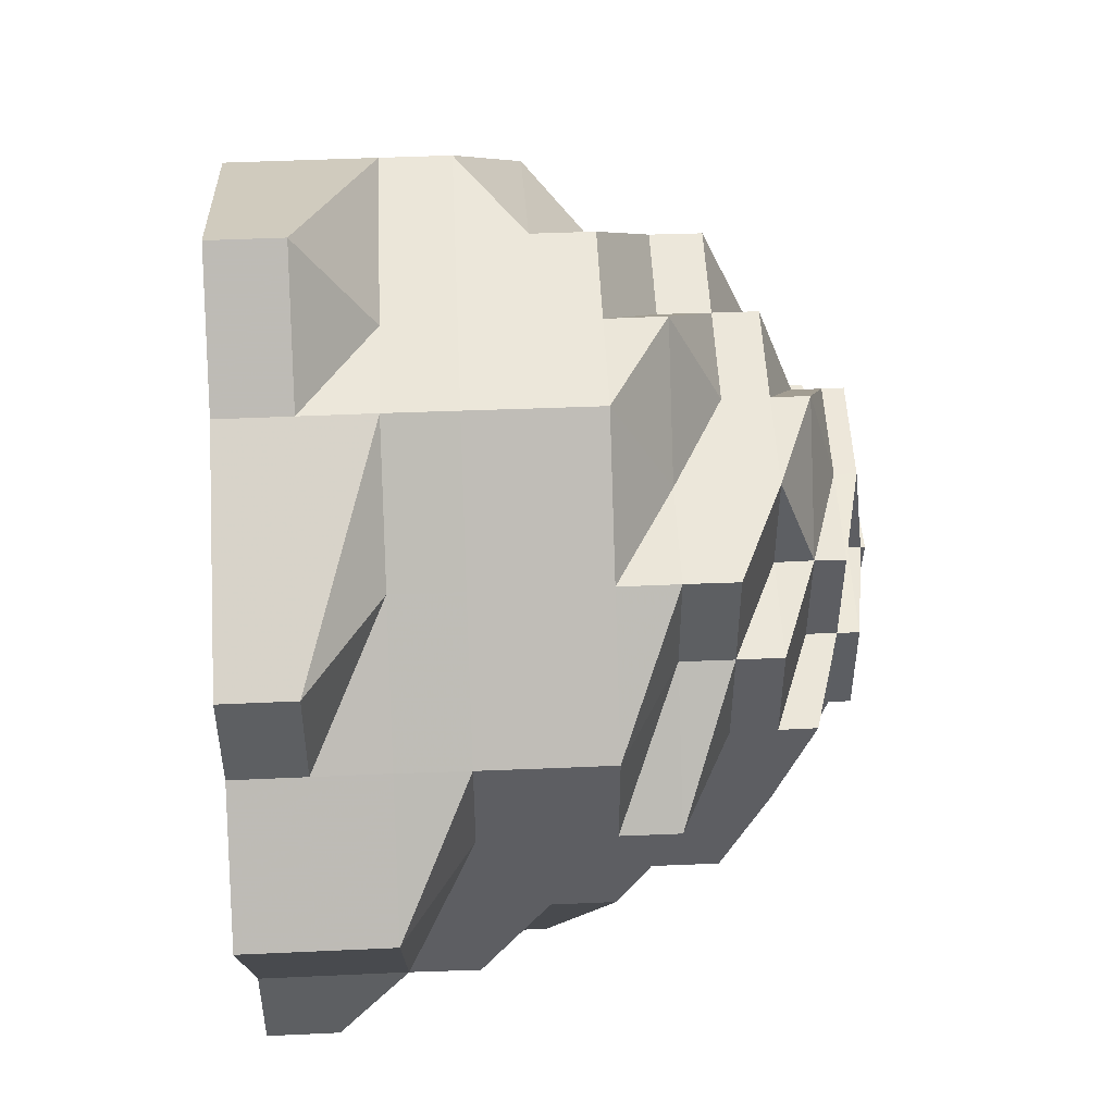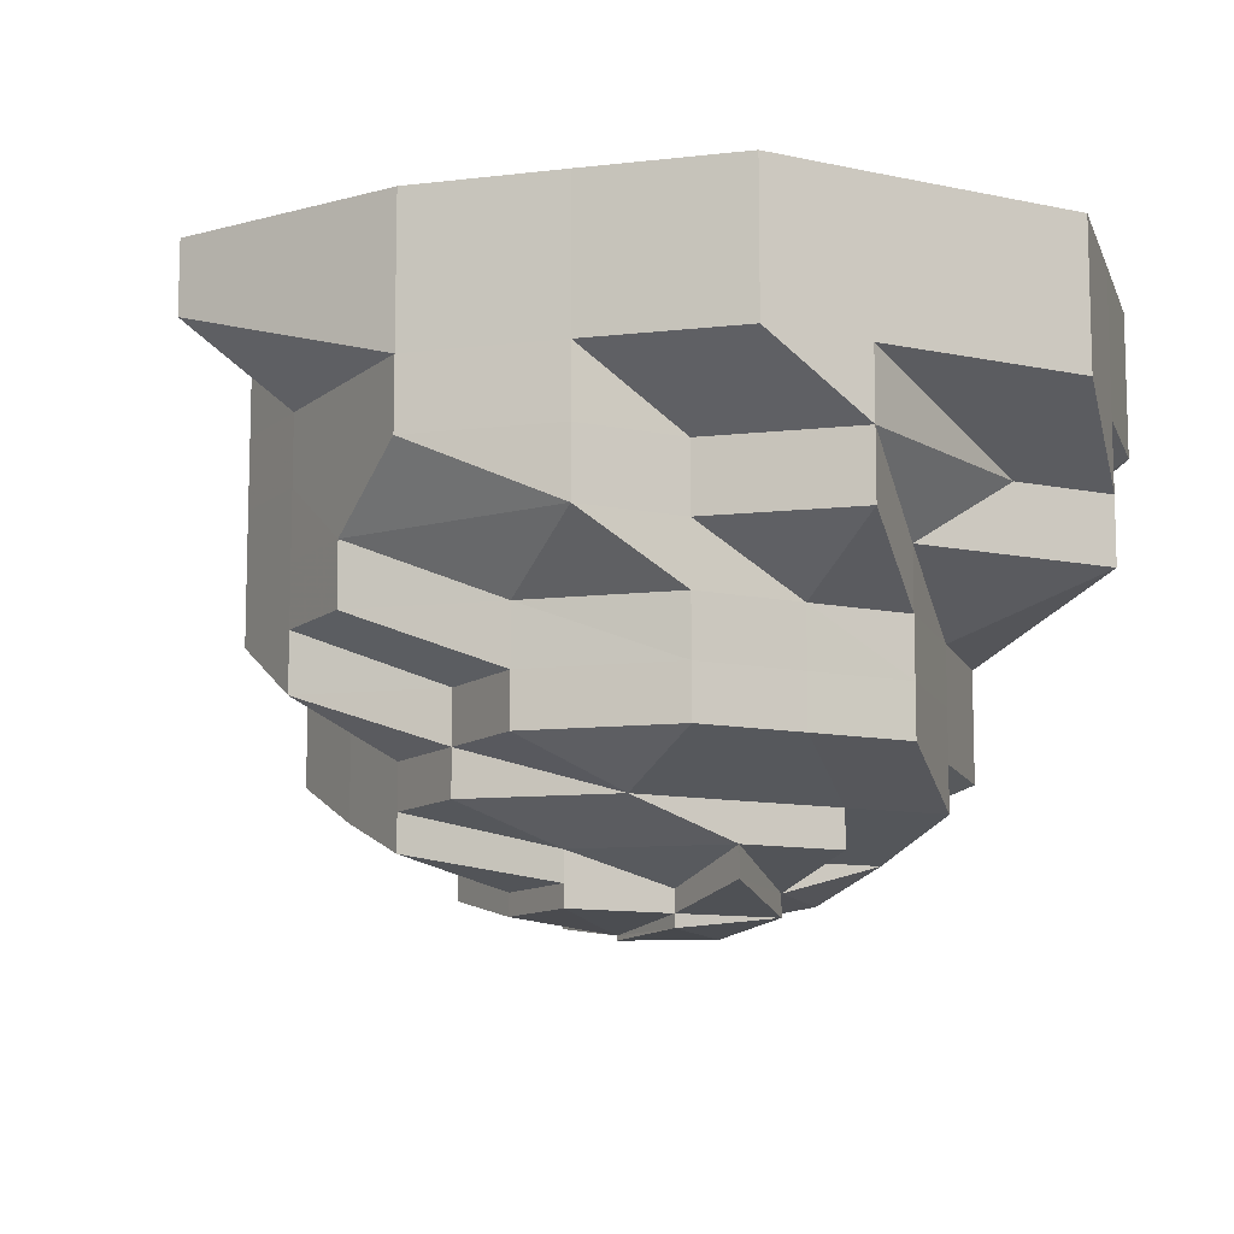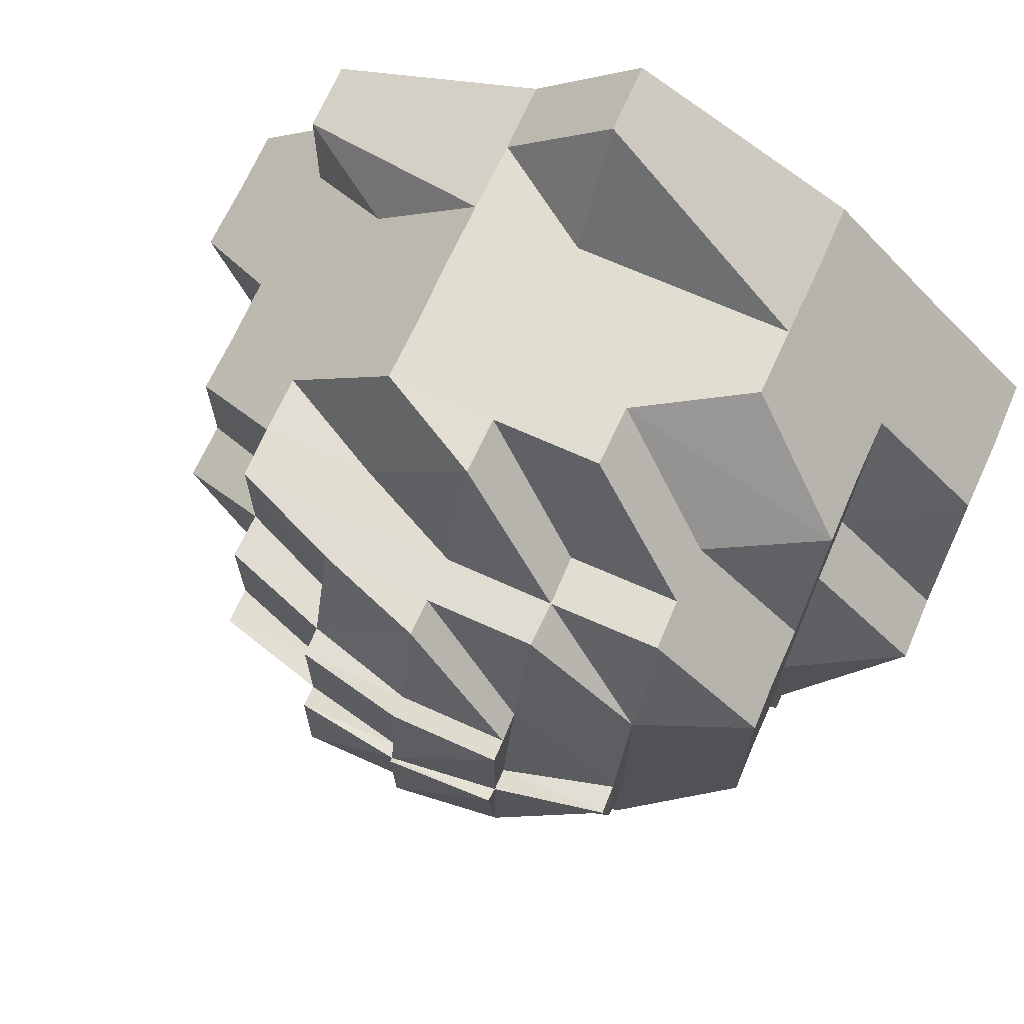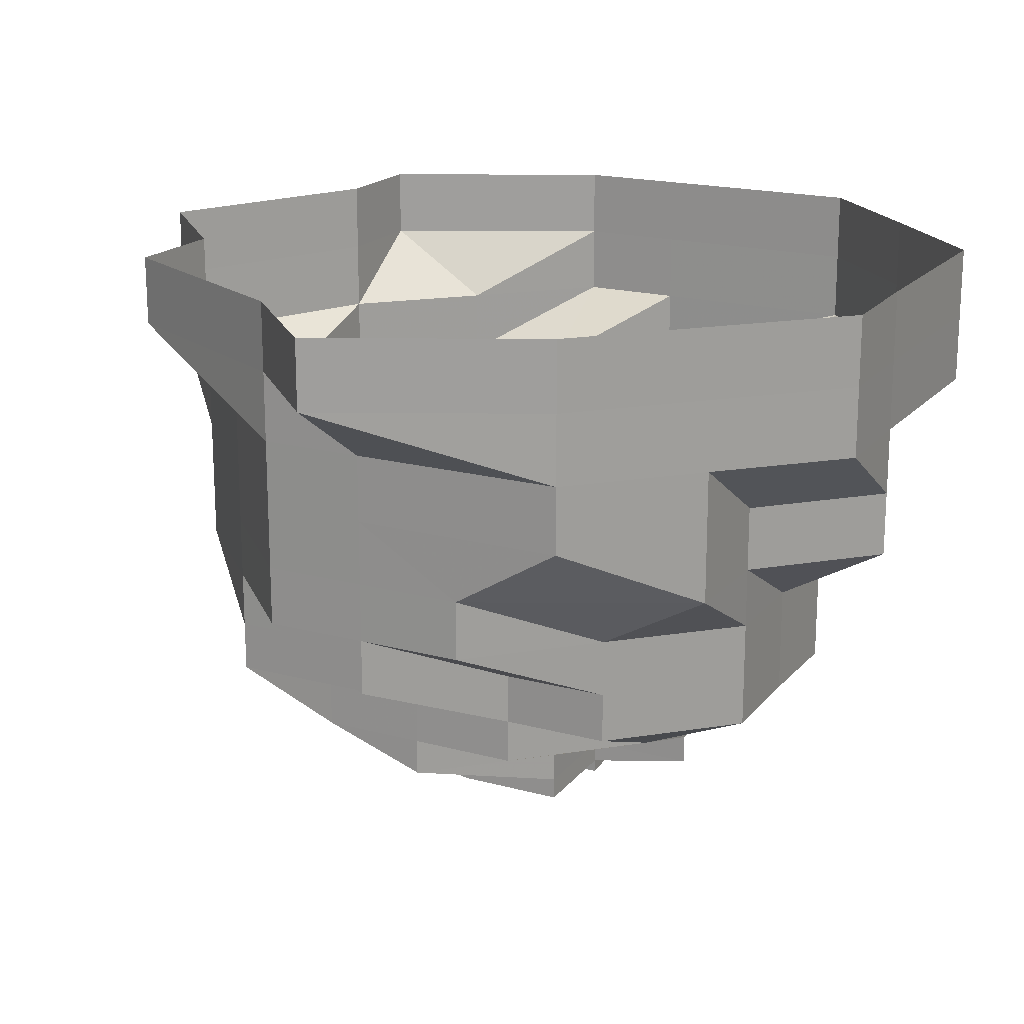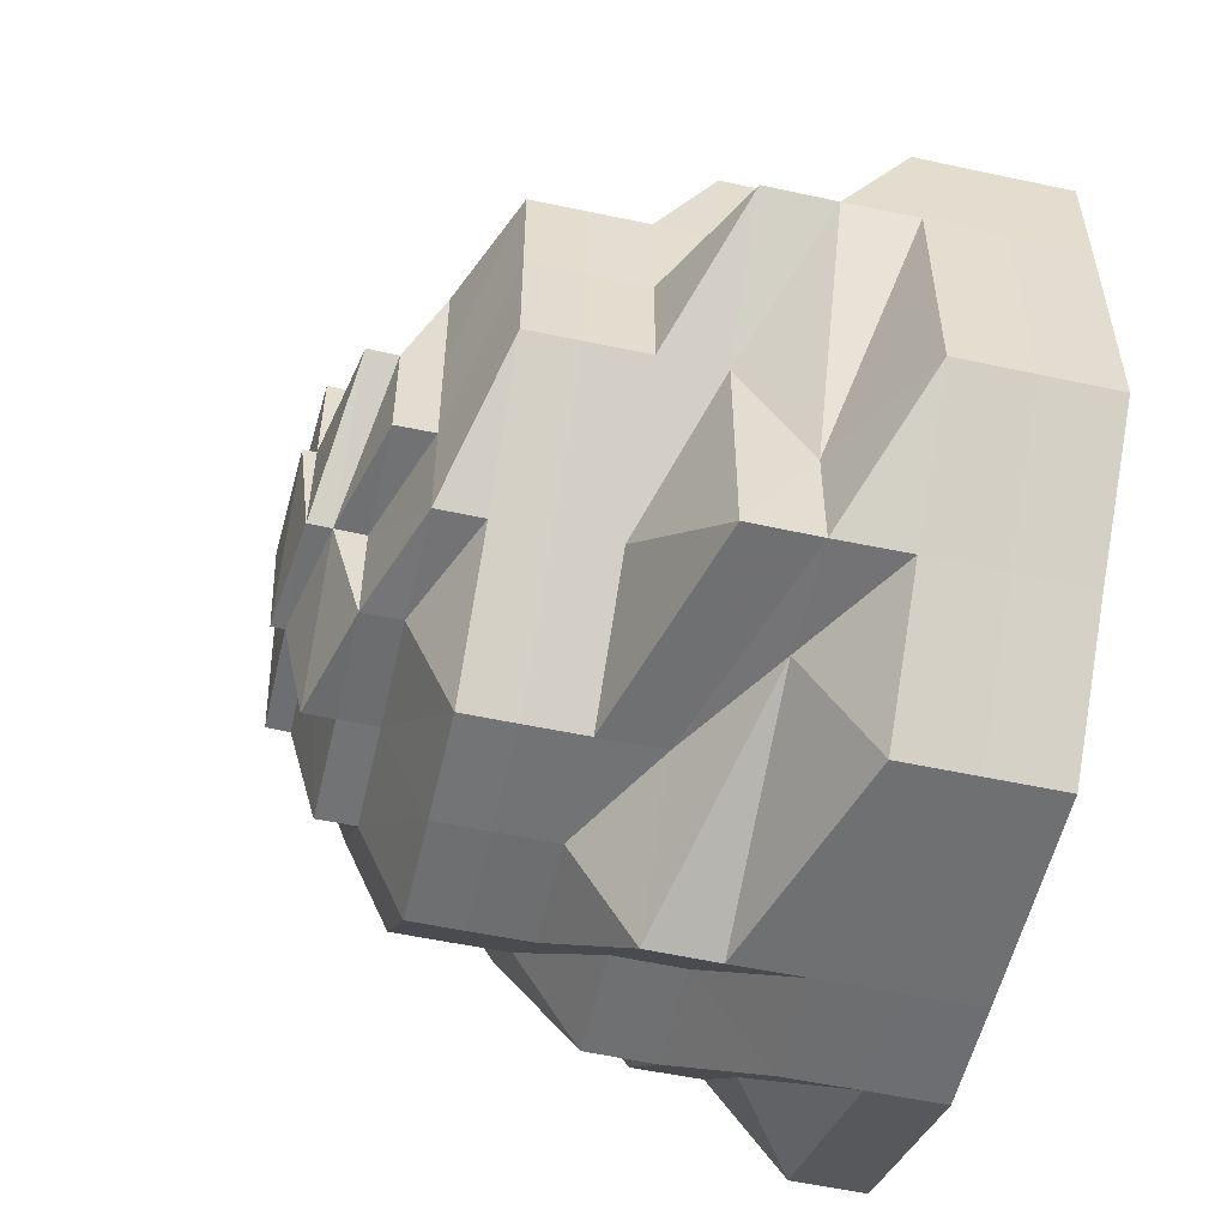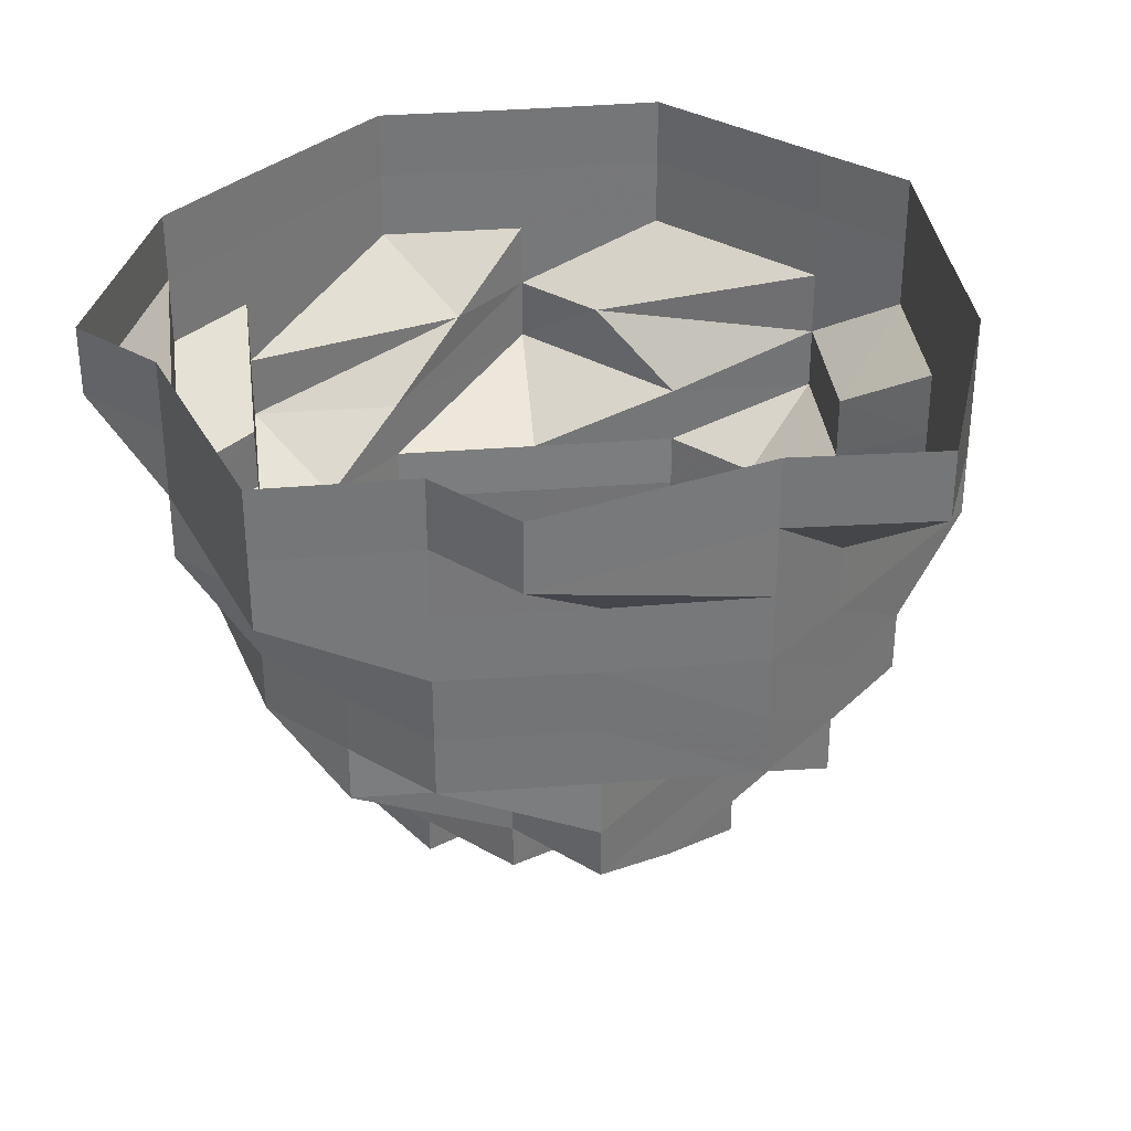
<metadata>
{"format":"obj","ext":"obj","renderer":"f3d","projection":"perspective","resolution":1024,"background":"white","views":[{"elev":50.3,"azim":87.4,"up":"+Y"},{"elev":-10.5,"azim":-118.7,"up":"+Z"},{"elev":68.4,"azim":-155.8,"up":"+Y"},{"elev":18.6,"azim":-152.6,"up":"+Z"},{"elev":-54.8,"azim":-102.8,"up":"+Y"},{"elev":33.3,"azim":128.8,"up":"+Z"}]}
</metadata>
<code>
o 31394
v 2212 1876 15.37
v 2212 1876 15.37
v 2212 1876 15.36
v 2212 1876 15.36
v 2212 1876 15.37
v 2212 1876 15.36
v 2212 1876 15.37
v 2212 1876 15.36
v 2212 1876 15.37
v 2212 1876 15.36
v 2212 1876 15.37
v 2212 1876 15.35
v 2212 1876 15.36
v 2212 1876 15.37
v 2212 1876 15.35
v 2212 1876 15.35
v 2212 1876 15.36
v 2212 1876 15.37
v 2212 1876 15.35
v 2212 1876 15.35
v 2212 1876 15.36
v 2212 1876 15.37
v 2212 1876 15.35
v 2212 1876 15.36
v 2212 1876 15.37
v 2212 1876 15.35
v 2212 1876 15.36
v 2212 1876 15.37
v 2212 1876 15.35
v 2212 1876 15.36
v 2212 1876 15.37
v 2212 1876 15.35
v 2212 1876 15.36
v 2212 1876 15.37
v 2212 1876 15.35
v 2212 1876 15.36
v 2212 1876 15.37
v 2212 1876 15.35
v 2212 1876 15.36
v 2212 1876 15.37
v 2212 1876 15.35
v 2212 1876 15.36
v 2212 1876 15.37
v 2212 1876 15.35
v 2212 1876 15.36
v 2212 1876 15.35
v 2212 1876 15.35
v 2212 1876 15.35
v 2212 1876 15.35
v 2212 1876 15.35
v 2212 1876 15.35
v 2212 1876 15.35
v 2212 1876 15.35
v 2212 1876 15.34
v 2212 1876 15.35
v 2212 1876 15.34
v 2212 1876 15.35
v 2212 1876 15.34
v 2212 1876 15.34
v 2212 1876 15.35
v 2212 1876 15.34
v 2212 1876 15.34
v 2212 1876 15.34
v 2212 1876 15.34
v 2212 1876 15.34
v 2212 1876 15.34
v 2212 1876 15.33
v 2212 1876 15.34
v 2212 1876 15.33
v 2212 1876 15.34
v 2212 1876 15.33
v 2212 1876 15.34
v 2212 1876 15.33
v 2212 1876 15.35
v 2212 1876 15.34
v 2212 1876 15.34
v 2212 1876 15.33
v 2212 1876 15.35
v 2212 1876 15.34
v 2212 1876 15.34
v 2212 1876 15.35
v 2212 1876 15.35
v 2212 1876 15.34
v 2212 1876 15.34
v 2212 1876 15.33
v 2212 1876 15.35
v 2212 1876 15.34
v 2212 1876 15.34
v 2212 1876 15.33
v 2212 1876 15.35
v 2212 1876 15.34
v 2212 1876 15.34
v 2212 1876 15.33
v 2212 1876 15.35
v 2212 1876 15.34
v 2212 1876 15.34
v 2212 1876 15.33
v 2212 1876 15.33
v 2212 1876 15.35
v 2212 1876 15.34
v 2212 1876 15.34
v 2212 1876 15.35
v 2212 1876 15.34
v 2212 1876 15.34
v 2212 1876 15.33
v 2212 1876 15.33
v 2212 1876 15.33
v 2212 1876 15.35
v 2212 1876 15.34
v 2212 1876 15.35
v 2212 1876 15.34
v 2212 1876 15.34
v 2212 1876 15.34
v 2212 1876 15.33
v 2212 1876 15.33
v 2212 1876 15.33
v 2212 1876 15.33
v 2212 1876 15.32
v 2212 1876 15.33
v 2212 1876 15.33
v 2212 1876 15.33
v 2212 1876 15.32
v 2212 1876 15.32
v 2212 1876 15.32
v 2212 1876 15.33
v 2212 1876 15.33
v 2212 1876 15.32
v 2212 1876 15.32
v 2212 1876 15.32
v 2212 1876 15.32
v 2212 1876 15.32
v 2212 1876 15.32
v 2212 1876 15.32
v 2212 1876 15.31
v 2212 1876 15.31
v 2212 1876 15.31
v 2212 1876 15.31
v 2212 1876 15.31
v 2212 1876 15.31
v 2212 1876 15.32
v 2212 1876 15.31
v 2212 1876 15.32
v 2212 1876 15.32
v 2212 1876 15.32
v 2212 1876 15.31
v 2212 1876 15.32
v 2212 1876 15.32
v 2212 1876 15.32
v 2212 1876 15.32
v 2212 1876 15.32
v 2212 1876 15.31
v 2212 1876 15.32
v 2212 1876 15.31
v 2212 1876 15.32
v 2212 1876 15.32
v 2212 1876 15.32
v 2212 1876 15.32
v 2212 1876 15.32
v 2212 1876 15.32
v 2212 1876 15.32
v 2212 1876 15.33
v 2212 1876 15.32
v 2212 1876 15.32
v 2212 1876 15.32
v 2212 1876 15.32
v 2212 1876 15.32
v 2212 1876 15.33
v 2212 1876 15.33
v 2212 1876 15.33
v 2212 1876 15.32
v 2212 1876 15.33
v 2212 1876 15.33
v 2212 1876 15.33
v 2212 1876 15.33
v 2212 1876 15.32
v 2212 1876 15.33
v 2212 1876 15.32
v 2212 1876 15.32
v 2212 1876 15.32
v 2212 1876 15.33
v 2212 1876 15.32
v 2212 1876 15.32
v 2212 1876 15.32
v 2212 1876 15.33
v 2212 1876 15.32
v 2212 1876 15.32
v 2212 1876 15.32
v 2212 1876 15.32
v 2212 1876 15.32
v 2212 1876 15.32
v 2212 1876 15.32
v 2212 1876 15.32
v 2212 1876 15.32
v 2212 1876 15.32
v 2212 1876 15.32
v 2212 1876 15.32
v 2212 1876 15.31
v 2212 1876 15.33
v 2212 1876 15.32
v 2212 1876 15.31
v 2212 1876 15.32
v 2212 1876 15.31
v 2212 1876 15.32
v 2212 1876 15.33
v 2212 1876 15.33
v 2212 1876 15.34
v 2212 1876 15.33
v 2212 1876 15.33
v 2212 1876 15.34
v 2212 1876 15.34
v 2212 1876 15.35
v 2212 1876 15.32
v 2212 1876 15.32
v 2212 1876 15.32
v 2212 1876 15.32
v 2212 1876 15.32
v 2212 1876 15.32
v 2212 1876 15.32
v 2212 1876 15.32
v 2212 1876 15.33
v 2212 1876 15.32
v 2212 1876 15.32
v 2212 1876 15.33
v 2212 1876 15.32
v 2212 1876 15.32
v 2212 1876 15.32
v 2212 1876 15.32
v 2212 1876 15.32
v 2212 1876 15.32
v 2212 1876 15.32
v 2212 1876 15.32
v 2212 1876 15.32
v 2212 1876 15.32
v 2212 1876 15.32
v 2212 1876 15.32
v 2212 1876 15.32
v 2212 1876 15.32
v 2212 1876 15.32
v 2212 1876 15.32
v 2212 1876 15.32
v 2212 1876 15.32
v 2212 1876 15.32
v 2212 1876 15.32
v 2212 1876 15.32
v 2212 1876 15.32
v 2212 1876 15.32
v 2212 1876 15.32
v 2212 1876 15.31
v 2212 1876 15.31
v 2212 1876 15.31
v 2212 1876 15.31
v 2212 1876 15.32
v 2212 1876 15.32
v 2212 1876 15.32
v 2212 1876 15.32
v 2212 1876 15.31
v 2212 1876 15.31
v 2212 1876 15.32
v 2212 1876 15.32
v 2212 1876 15.32
v 2212 1876 15.32
v 2212 1876 15.31
v 2212 1876 15.32
v 2212 1876 15.32
v 2212 1876 15.31
v 2212 1876 15.31
v 2212 1876 15.32
v 2212 1876 15.31
v 2212 1876 15.31
v 2212 1876 15.32
v 2212 1876 15.31
v 2212 1876 15.31
v 2212 1876 15.31
v 2212 1876 15.31
v 2212 1876 15.31
v 2212 1876 15.31
v 2212 1876 15.31
v 2212 1876 15.31
v 2212 1876 15.31
v 2212 1876 15.31
v 2212 1876 15.31
v 2212 1876 15.31
v 2212 1876 15.31
v 2212 1876 15.31
v 2212 1876 15.31
v 2212 1876 15.31
v 2212 1876 15.31
v 2212 1876 15.31
v 2212 1876 15.31
v 2212 1876 15.31
v 2212 1876 15.31
f 1 2 3
f 3 2 4
f 2 5 4
f 6 1 3
f 7 1 6
f 4 5 8
f 5 9 8
f 10 7 6
f 11 7 10
f 6 3 12
f 13 11 10
f 14 11 13
f 10 6 15
f 15 6 12
f 13 10 16
f 16 10 15
f 17 14 13
f 18 14 17
f 19 13 16
f 17 13 19
f 15 12 20
f 21 18 17
f 22 18 21
f 23 17 19
f 21 17 23
f 24 22 21
f 25 22 24
f 26 21 23
f 24 21 26
f 27 25 24
f 28 25 27
f 29 24 26
f 27 24 29
f 30 28 27
f 31 28 30
f 32 27 29
f 30 27 32
f 33 31 30
f 34 31 33
f 35 30 32
f 33 30 35
f 36 34 33
f 37 34 36
f 38 33 35
f 36 33 38
f 39 37 36
f 40 37 39
f 41 36 38
f 39 36 41
f 42 40 39
f 43 40 42
f 44 39 41
f 42 39 44
f 45 43 42
f 9 43 45
f 8 9 45
f 45 42 46
f 46 42 44
f 8 45 47
f 47 45 46
f 48 8 47
f 4 8 48
f 47 46 49
f 50 4 48
f 3 4 50
f 12 3 50
f 50 48 51
f 12 50 52
f 52 50 51
f 20 12 52
f 53 52 54
f 48 47 55
f 51 48 55
f 55 47 49
f 52 51 56
f 57 55 58
f 59 52 56
f 56 60 61
f 55 49 62
f 63 55 62
f 56 63 64
f 59 56 65
f 65 56 64
f 64 63 66
f 63 62 66
f 65 64 67
f 68 59 65
f 64 66 69
f 67 64 69
f 66 62 70
f 71 65 67
f 68 65 71
f 72 59 68
f 69 66 73
f 66 70 73
f 72 74 75
f 62 76 70
f 62 49 76
f 73 70 77
f 49 78 76
f 49 46 78
f 46 44 78
f 70 76 79
f 70 79 77
f 76 78 80
f 76 80 79
f 78 44 81
f 78 81 80
f 44 41 81
f 81 41 82
f 41 38 82
f 80 81 83
f 81 82 83
f 79 80 84
f 80 83 84
f 79 84 85
f 77 79 85
f 82 38 86
f 38 35 86
f 83 82 87
f 82 86 87
f 84 83 88
f 83 87 88
f 84 88 89
f 85 84 89
f 86 35 90
f 35 32 90
f 87 86 91
f 86 90 91
f 88 87 92
f 87 91 92
f 88 92 93
f 89 88 93
f 90 32 94
f 32 29 94
f 91 90 95
f 90 94 95
f 92 91 96
f 91 95 96
f 92 96 97
f 93 92 97
f 97 96 98
f 94 29 99
f 29 26 99
f 95 94 100
f 94 99 100
f 96 95 101
f 96 101 98
f 95 100 101
f 99 26 102
f 26 23 102
f 100 99 103
f 99 102 103
f 101 100 104
f 100 103 104
f 98 101 105
f 101 104 105
f 106 105 107
f 102 23 108
f 23 19 108
f 102 108 109
f 103 102 109
f 108 19 110
f 19 16 110
f 109 108 111
f 108 110 111
f 103 109 112
f 104 103 112
f 109 111 113
f 112 109 113
f 104 112 114
f 105 104 114
f 105 114 115
f 116 105 115
f 116 117 118
f 115 114 119
f 114 112 120
f 112 113 120
f 114 120 119
f 121 119 122
f 123 118 124
f 120 113 125
f 119 120 126
f 120 125 126
f 119 126 127
f 128 119 127
f 128 129 130
f 127 126 131
f 132 130 133
f 132 133 134
f 135 134 136
f 137 138 136
f 139 140 138
f 141 142 135
f 143 142 141
f 142 124 144
f 142 144 145
f 146 147 142
f 146 123 147
f 148 146 142
f 149 123 146
f 150 148 151
f 151 152 153
f 154 146 148
f 154 149 146
f 155 154 148
f 156 157 155
f 158 154 155
f 159 158 160
f 149 161 123
f 162 163 159
f 164 163 158
f 158 165 154
f 163 165 158
f 166 149 154
f 165 166 154
f 166 167 149
f 167 161 149
f 165 168 166
f 168 167 166
f 168 93 167
f 93 97 167
f 167 97 161
f 97 98 161
f 89 93 168
f 161 169 170
f 161 171 169
f 172 89 168
f 172 168 165
f 85 89 172
f 173 172 165
f 173 85 172
f 163 173 165
f 77 85 173
f 174 173 163
f 174 77 173
f 175 174 163
f 73 77 174
f 176 174 175
f 176 73 174
f 177 176 175
f 69 73 176
f 177 178 179
f 180 69 176
f 180 176 177
f 67 69 180
f 181 179 182
f 183 180 177
f 184 67 180
f 184 180 183
f 71 67 184
f 183 185 186
f 187 181 188
f 189 183 181
f 190 183 189
f 190 184 183
f 191 190 189
f 191 192 193
f 194 190 195
f 196 193 197
f 198 184 190
f 199 196 200
f 200 201 202
f 198 71 184
f 203 198 190
f 204 71 198
f 204 68 71
f 205 198 203
f 205 204 198
f 206 68 204
f 206 72 68
f 207 204 205
f 207 206 204
f 208 205 203
f 208 207 205
f 125 207 208
f 126 125 208
f 126 208 131
f 131 208 203
f 125 209 207
f 209 206 207
f 113 209 125
f 113 111 209
f 209 210 206
f 111 210 209
f 210 72 206
f 111 110 210
f 210 211 72
f 110 211 210
f 211 20 72
f 110 16 211
f 211 15 20
f 16 15 211
f 212 131 213
f 213 214 199
f 215 131 214
f 131 203 214
f 216 214 196
f 214 217 218
f 214 218 201
f 219 220 221
f 222 223 224
f 225 224 226
f 227 228 229
f 230 229 231
f 232 233 234
f 235 234 236
f 237 238 239
f 240 241 242
f 243 242 244
f 245 246 247
f 248 245 249
f 249 250 251
f 188 252 249
f 252 253 250
f 252 254 253
f 255 181 252
f 256 252 257
f 258 259 260
f 261 260 262
f 263 264 265
f 266 267 268
f 269 270 271
f 272 271 273
f 274 275 276
f 277 278 276
f 279 277 280
f 281 282 280
f 282 283 276
f 284 283 285
f 280 285 286
f 287 276 286
f 288 289 286
f 290 291 289

</code>
